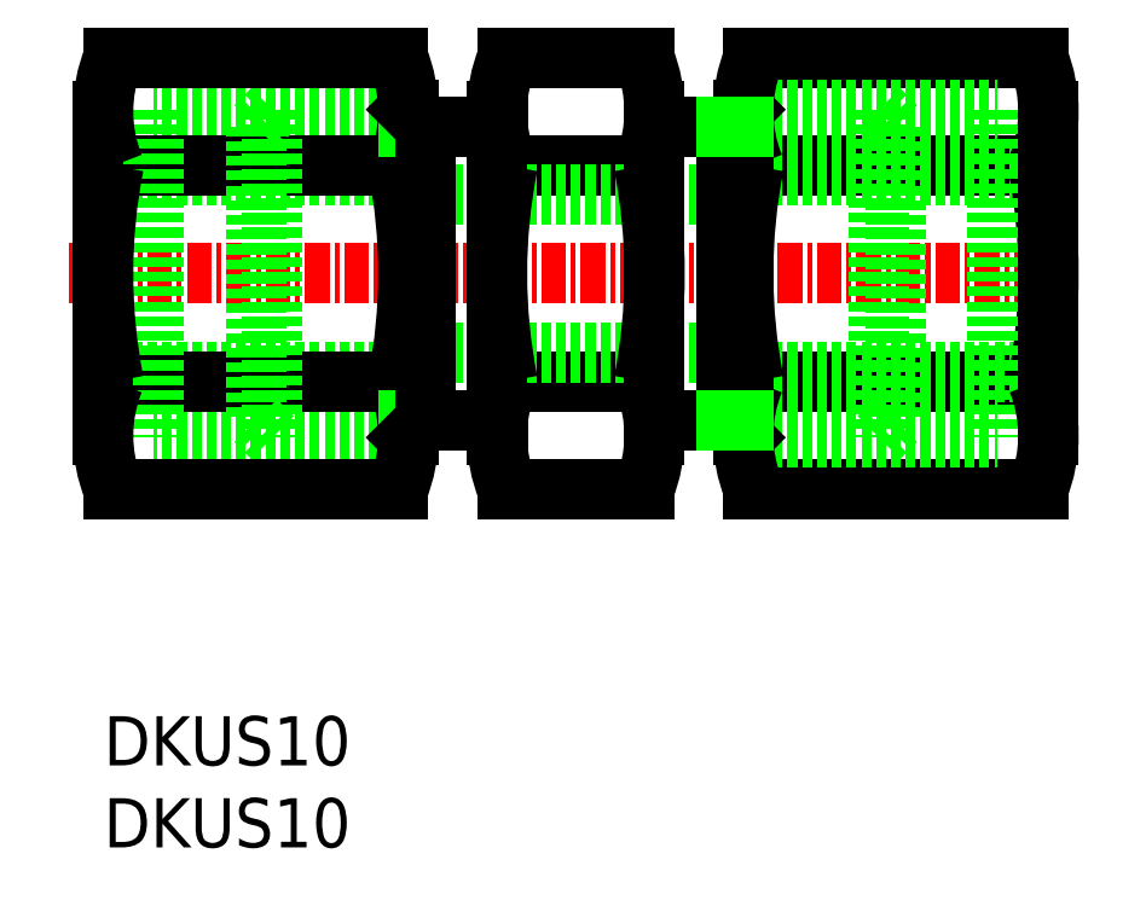
<metadata>
{"format":"dxf","ext":"dxf","renderer":"ezdxf+matplotlib","layout":"modelspace","background":"white","min_lineweight":24,"dpi":150}
</metadata>
<code>
0
SECTION
2
ENTITIES
0
LINE
8
0
10
187
20
217.7
30
0
11
201.5
21
217.7
31
0
0
LINE
8
0
10
187
20
223.2
30
0
11
201.5
21
223.2
31
0
0
LINE
8
0
10
187
20
234.2
30
0
11
201.5
21
234.2
31
0
0
LINE
8
0
10
187
20
239.7
30
0
11
201.5
21
239.7
31
0
0
LINE
8
0
10
186.5
20
233.7
30
0
11
202
21
233.7
31
0
0
LINE
8
0
10
186.5
20
223.7
30
0
11
202
21
223.7
31
0
0
LINE
8
0
10
186.5
20
237
30
0
11
199.4
21
237
31
0
0
LINE
8
0
10
186.5
20
236.2
30
0
11
199.4
21
236.2
31
0
0
LINE
8
0
10
186.5
20
221.2
30
0
11
199.4
21
221.2
31
0
0
LINE
8
0
10
186.5
20
220.4
30
0
11
199.4
21
220.4
31
0
0
LINE
8
CENTER
10
203.5
20
228.7
30
0
11
152
21
228.7
31
0
0
ARC
8
0
10
193.8
20
236.9
30
0
40
7.325
50
158
51
202
0
ARC
8
0
10
174.7
20
236.9
30
0
40
7.325
50
338
51
21.99
0
LINE
8
0
10
174.5
20
223.2
30
0
11
181.5
21
223.2
31
0
0
LINE
8
0
10
174.5
20
234.2
30
0
11
181.5
21
234.2
31
0
0
LINE
8
0
10
181.5
20
217.7
30
0
11
174.5
21
217.7
31
0
0
LINE
8
0
10
186.5
20
232.7
30
0
11
169.5
21
232.7
31
0
0
LINE
8
0
10
186.5
20
224.7
30
0
11
169.5
21
224.7
31
0
0
ARC
8
0
10
215
20
228.7
30
0
40
28.5
50
168.9
51
191.1
0
LINE
8
0
10
185.7
20
236.2
30
0
11
185.7
21
221.2
31
0
0
LINE
8
0
10
186.5
20
220.5
30
0
11
186.5
21
228.7
31
0
0
ARC
8
0
10
153.5
20
228.7
30
0
40
28.5
50
348.9
51
11.1
0
LINE
8
0
10
182
20
236.9
30
0
11
182
21
220.5
31
0
0
LINE
8
0
10
182
20
221.2
30
0
11
185.7
21
221.2
31
0
0
ARC
8
0
10
174.7
20
220.5
30
0
40
7.325
50
338
51
21.99
0
LINE
8
0
10
185.7
20
221.2
30
0
11
186.5
21
220.4
31
0
0
ARC
8
0
10
193.8
20
220.5
30
0
40
7.325
50
158
51
202
0
LINE
8
0
10
185.7
20
221.2
30
0
11
186.5
21
221.2
31
0
0
LINE
8
0
10
182
20
236.2
30
0
11
185.7
21
236.2
31
0
0
LINE
8
0
10
186.5
20
228.7
30
0
11
186.5
21
237
31
0
0
LINE
8
0
10
185.7
20
236.2
30
0
11
186.5
21
237
31
0
0
LINE
8
0
10
185.7
20
236.2
30
0
11
186.5
21
236.2
31
0
0
LINE
8
0
10
181.5
20
239.7
30
0
11
174.5
21
239.7
31
0
0
ARC
8
0
10
194.7
20
236.9
30
0
40
7.325
50
338
51
21.99
0
ARC
8
0
10
173.5
20
228.7
30
0
40
28.5
50
348.9
51
11.1
0
LINE
8
0
10
199.4
20
237
30
0
11
199.4
21
220.4
31
0
0
LINE
8
0
10
202
20
228.7
30
0
11
202
21
220.5
31
0
0
LINE
8
0
10
194.3
20
236.2
30
0
11
194.3
21
221.2
31
0
0
LINE
8
0
10
193.4
20
237
30
0
11
193.4
21
220.4
31
0
0
LINE
8
0
10
194.3
20
221.2
30
0
11
193.4
21
220.4
31
0
0
ARC
8
0
10
194.7
20
220.5
30
0
40
7.325
50
338
51
21.99
0
LINE
8
0
10
194.3
20
236.2
30
0
11
193.4
21
237
31
0
0
LINE
8
0
10
202
20
236.9
30
0
11
202
21
228.7
31
0
0
LINE
8
0
10
174
20
236.9
30
0
11
174
21
220.5
31
0
0
ARC
8
0
10
202.5
20
228.7
30
0
40
28.5
50
168.9
51
191.1
0
ARC
8
0
10
181.3
20
220.5
30
0
40
7.325
50
158
51
202
0
ARC
8
0
10
181.3
20
236.9
30
0
40
7.325
50
158
51
202
0
LINE
8
0
10
169.5
20
220.4
30
0
11
156.6
21
220.4
31
0
0
LINE
8
0
10
169.5
20
221.2
30
0
11
156.6
21
221.2
31
0
0
LINE
8
0
10
169.5
20
236.2
30
0
11
156.6
21
236.2
31
0
0
LINE
8
0
10
169.5
20
237
30
0
11
156.6
21
237
31
0
0
LINE
8
0
10
169.5
20
223.7
30
0
11
154
21
223.7
31
0
0
LINE
8
0
10
169.5
20
233.7
30
0
11
154
21
233.7
31
0
0
LINE
8
0
10
169
20
239.7
30
0
11
154.5
21
239.7
31
0
0
LINE
8
0
10
169
20
234.2
30
0
11
154.5
21
234.2
31
0
0
LINE
8
0
10
169
20
223.2
30
0
11
154.5
21
223.2
31
0
0
LINE
8
0
10
169
20
217.7
30
0
11
154.5
21
217.7
31
0
0
LINE
8
0
10
162.6
20
237
30
0
11
162.6
21
220.4
31
0
0
LINE
8
0
10
161.8
20
236.2
30
0
11
161.8
21
221.2
31
0
0
LINE
8
0
10
169.5
20
228.7
30
0
11
169.5
21
237
31
0
0
LINE
8
0
10
170.4
20
236.2
30
0
11
170.4
21
221.2
31
0
0
ARC
8
0
10
141
20
228.7
30
0
40
28.5
50
348.9
51
11.1
0
ARC
8
0
10
162.2
20
220.5
30
0
40
7.325
50
338
51
21.99
0
LINE
8
0
10
169.5
20
220.5
30
0
11
169.5
21
228.7
31
0
0
LINE
8
0
10
170.4
20
221.2
30
0
11
169.5
21
221.2
31
0
0
LINE
8
0
10
170.4
20
221.2
30
0
11
169.5
21
220.4
31
0
0
LINE
8
0
10
161.8
20
221.2
30
0
11
162.6
21
220.4
31
0
0
ARC
8
0
10
162.2
20
236.9
30
0
40
7.325
50
338
51
21.99
0
LINE
8
0
10
170.4
20
236.2
30
0
11
169.5
21
236.2
31
0
0
LINE
8
0
10
170.4
20
236.2
30
0
11
169.5
21
237
31
0
0
LINE
8
0
10
161.8
20
236.2
30
0
11
162.6
21
237
31
0
0
LINE
8
0
10
154
20
236.9
30
0
11
154
21
228.7
31
0
0
LINE
8
0
10
156.6
20
237
30
0
11
156.6
21
220.4
31
0
0
ARC
8
0
10
182.5
20
228.7
30
0
40
28.5
50
168.9
51
191.1
0
ARC
8
0
10
161.3
20
220.5
30
0
40
7.325
50
158
51
202
0
LINE
8
0
10
154
20
228.7
30
0
11
154
21
220.5
31
0
0
ARC
8
0
10
161.3
20
236.9
30
0
40
7.325
50
158
51
202
0
LINE
8
0
10
174
20
236.2
30
0
11
170.4
21
236.2
31
0
0
LINE
8
0
10
174
20
221.2
30
0
11
170.4
21
221.2
31
0
0
TEXT
8
0
10
154
20
203.7
30
0
40
2.5
1
DKUS10
0
TEXT
8
0
10
154
20
199.5
30
0
40
2.5
1
DKUS10
0
ENDSEC
0
EOF

</code>
